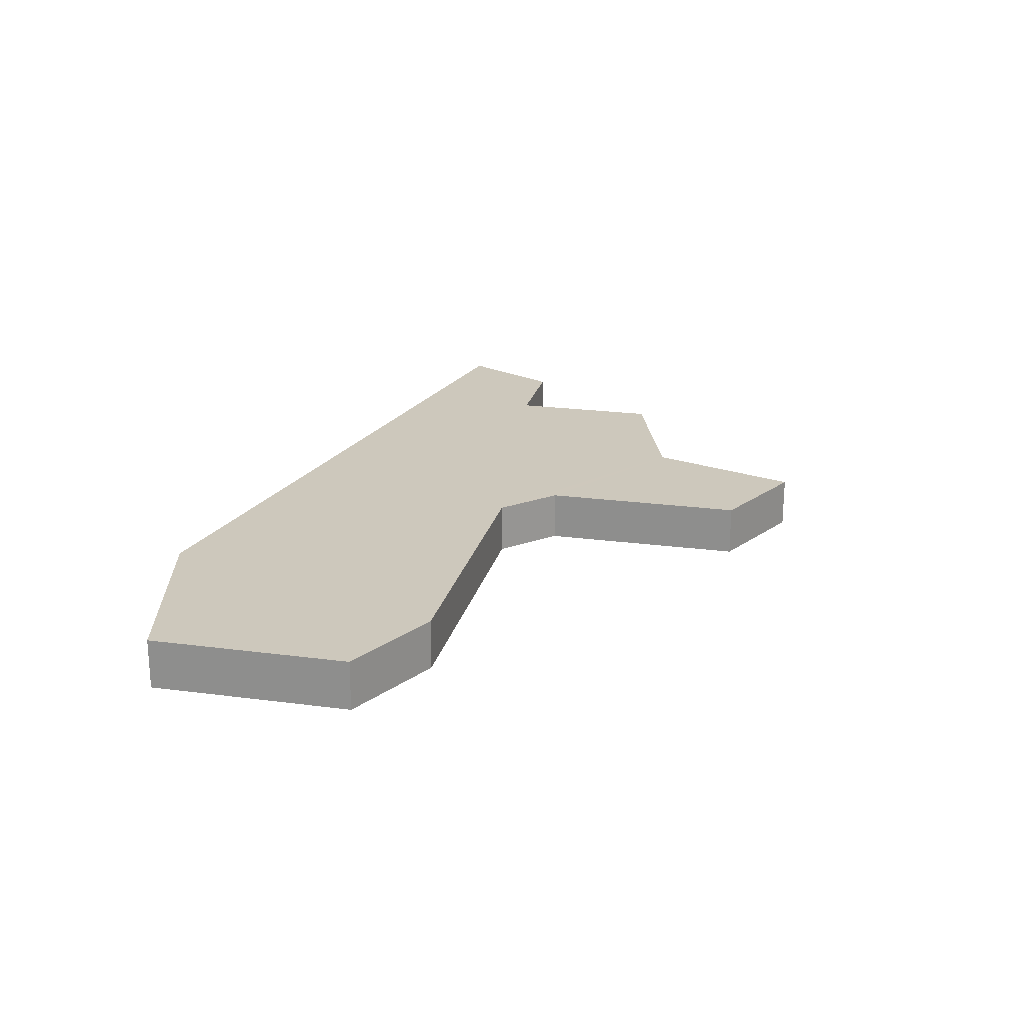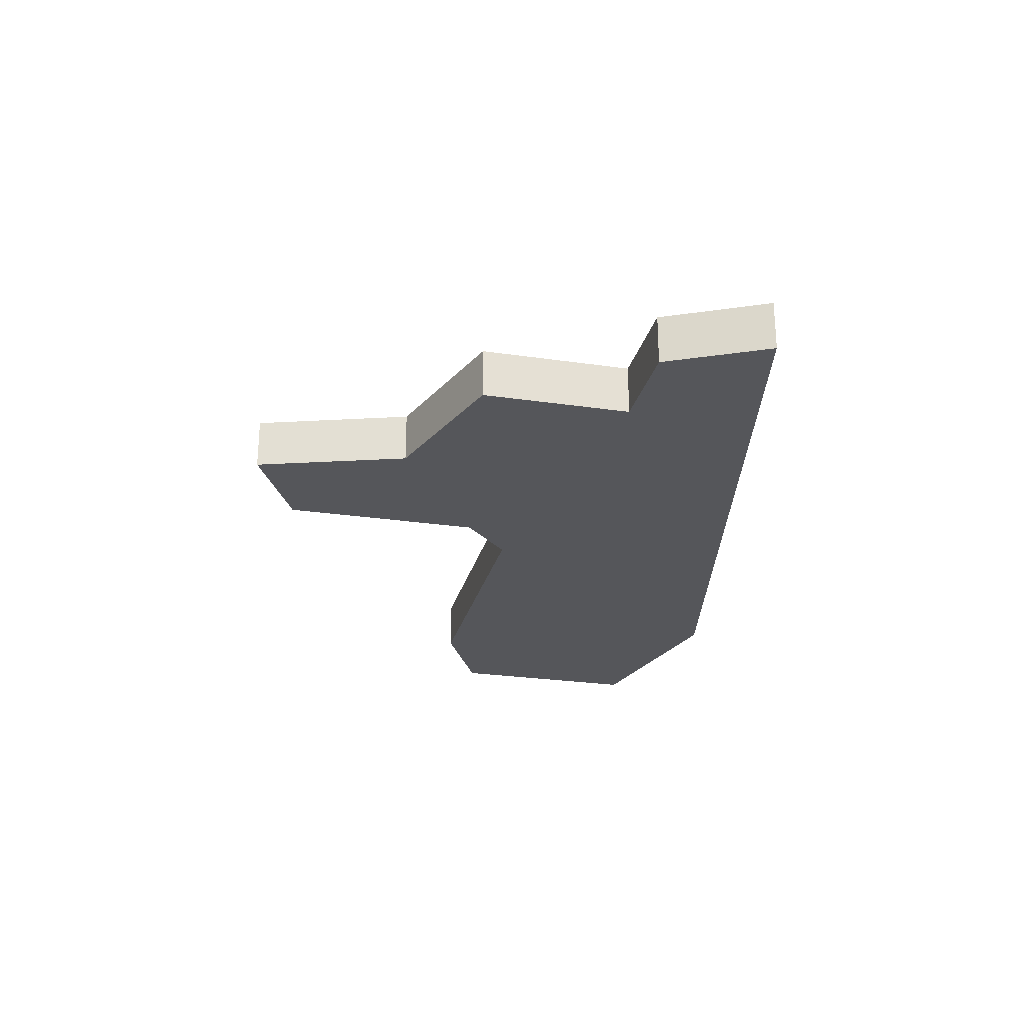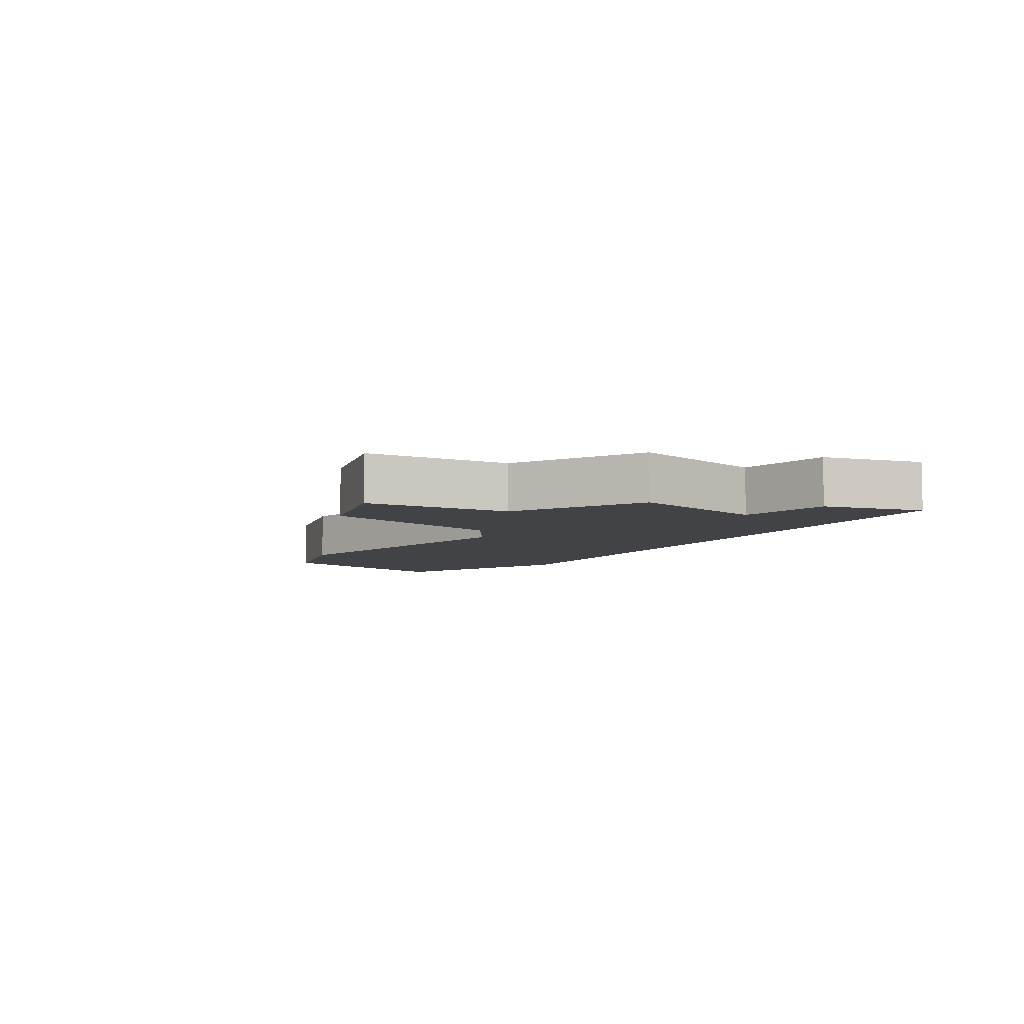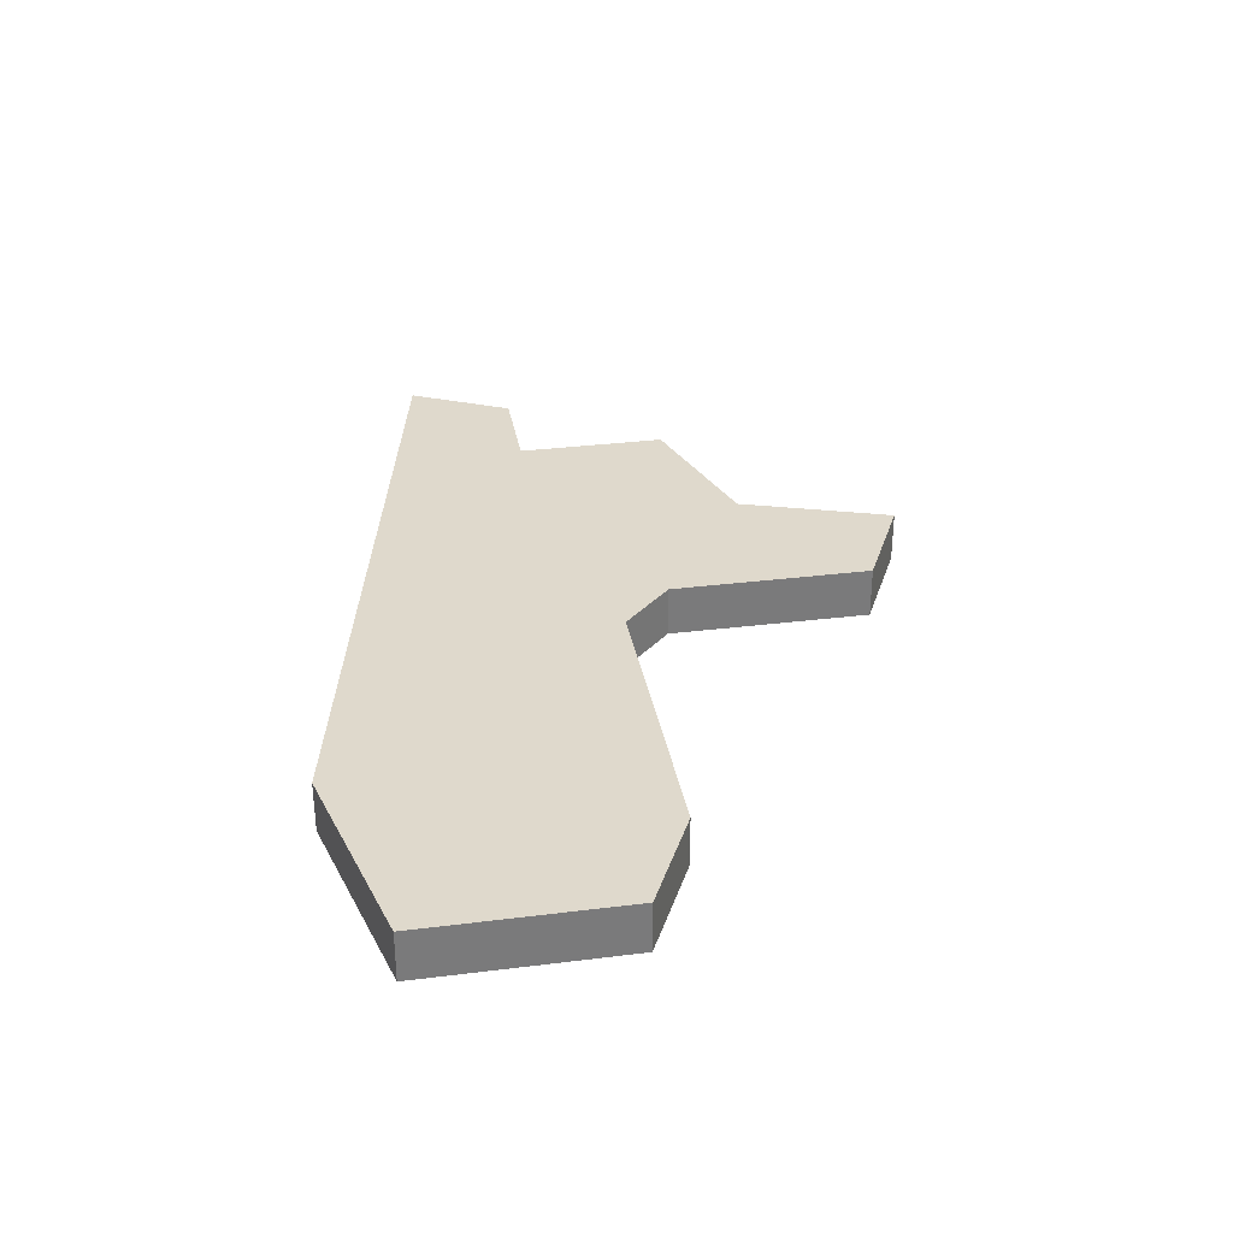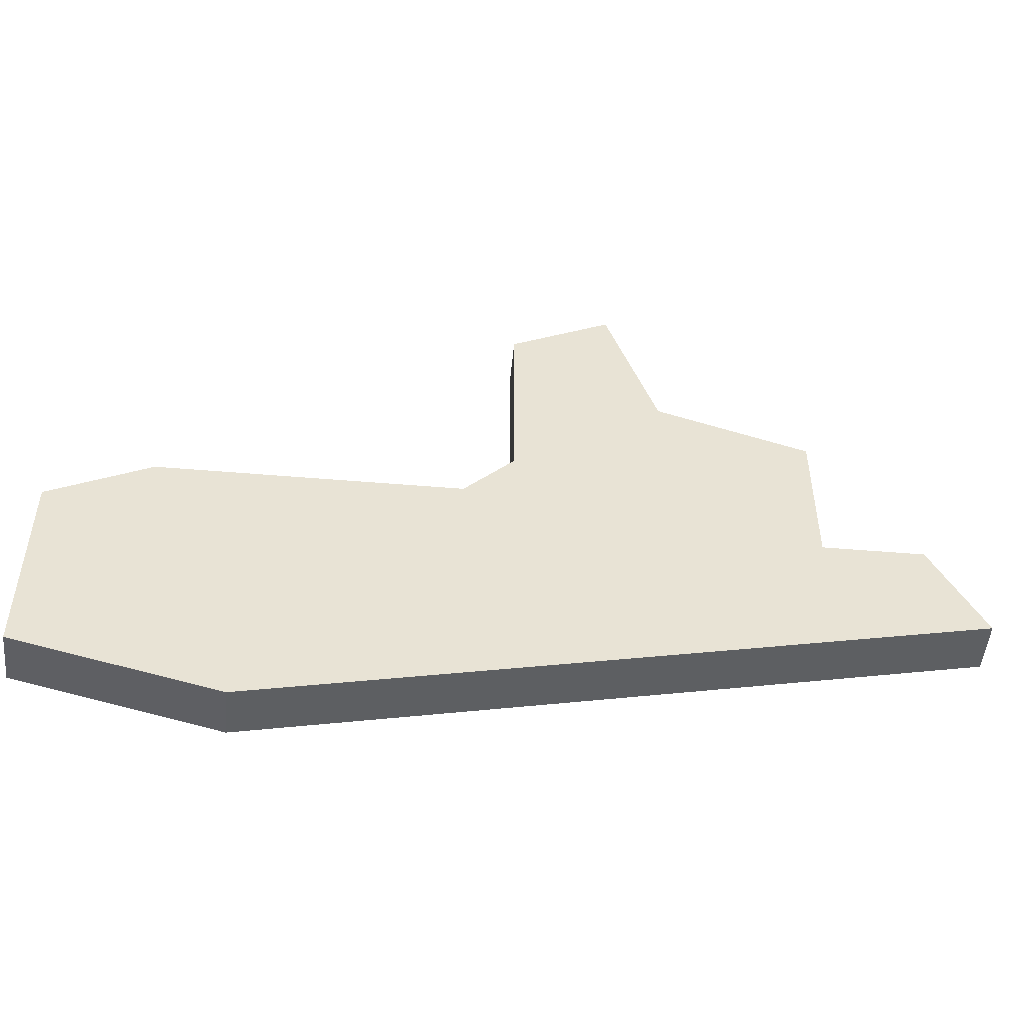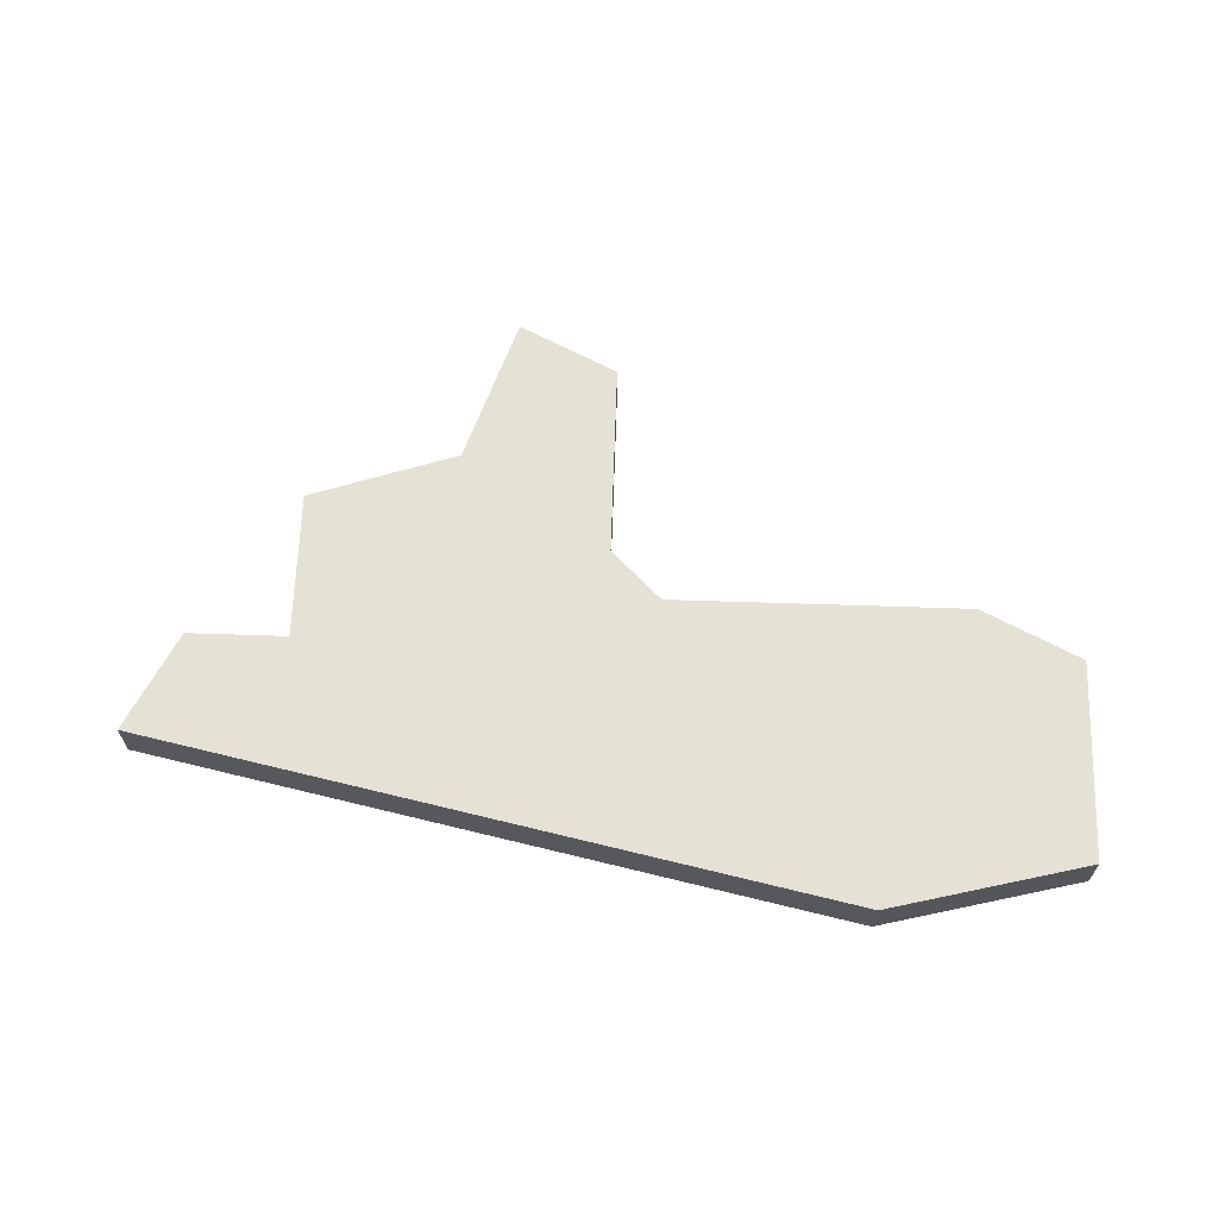
<metadata>
{"format":"obj","ext":"obj","renderer":"f3d","projection":"perspective","resolution":1024,"background":"white","views":[{"elev":22.2,"azim":103.0,"up":"+Z"},{"elev":-25.9,"azim":-103.2,"up":"+Z"},{"elev":-6.9,"azim":-133.9,"up":"+Z"},{"elev":32.3,"azim":80.1,"up":"+Z"},{"elev":-50.1,"azim":174.7,"up":"+Y"},{"elev":65.0,"azim":1.9,"up":"+Z"}]}
</metadata>
<code>
v 4499 -1500 0
v 4498 -1503 0
v 4495 -1504 0
v 4495 -1507 0
v 4493 -1507 0
v 4492 -1509 0
v 4506 -1512 0
v 4510 -1511 0
v 4510 -1507 0
v 4508 -1506 0
v 4502 -1506 0
v 4501 -1505 0
v 4501 -1501 0
v 4499 -1500 1
v 4498 -1503 1
v 4495 -1504 1
v 4495 -1507 1
v 4493 -1507 1
v 4492 -1509 1
v 4506 -1512 1
v 4510 -1511 1
v 4510 -1507 1
v 4508 -1506 1
v 4502 -1506 1
v 4501 -1505 1
v 4501 -1501 1
f 2 1 13
f 4 3 2
f 6 5 4
f 8 7 6
f 10 9 8
f 2 13 12
f 8 6 4
f 11 10 8
f 2 12 11
f 11 8 4
f 4 2 11
f 26 14 15
f 15 16 17
f 17 18 19
f 19 20 21
f 21 22 23
f 25 26 15
f 17 19 21
f 21 23 24
f 24 25 15
f 17 21 24
f 24 15 17
f 15 14 2
f 2 14 1
f 16 15 3
f 3 15 2
f 17 16 4
f 4 16 3
f 18 17 5
f 5 17 4
f 19 18 6
f 6 18 5
f 20 19 7
f 7 19 6
f 21 20 8
f 8 20 7
f 22 21 9
f 9 21 8
f 23 22 10
f 10 22 9
f 24 23 11
f 11 23 10
f 25 24 12
f 12 24 11
f 14 26 1
f 1 26 13
f 26 25 13
f 13 25 12

</code>
